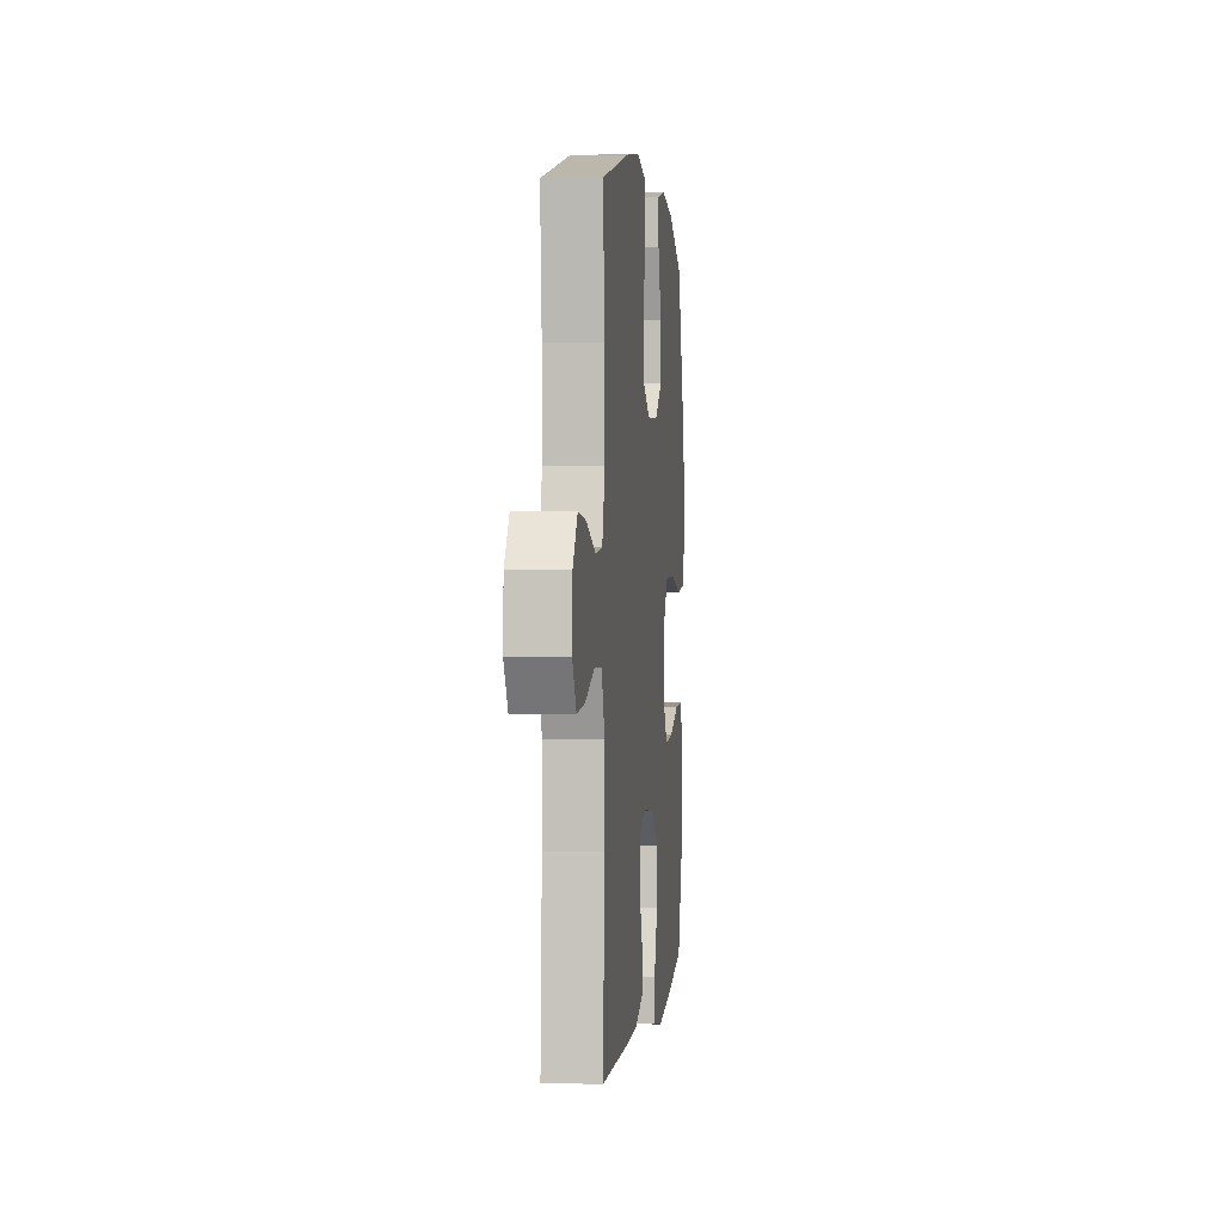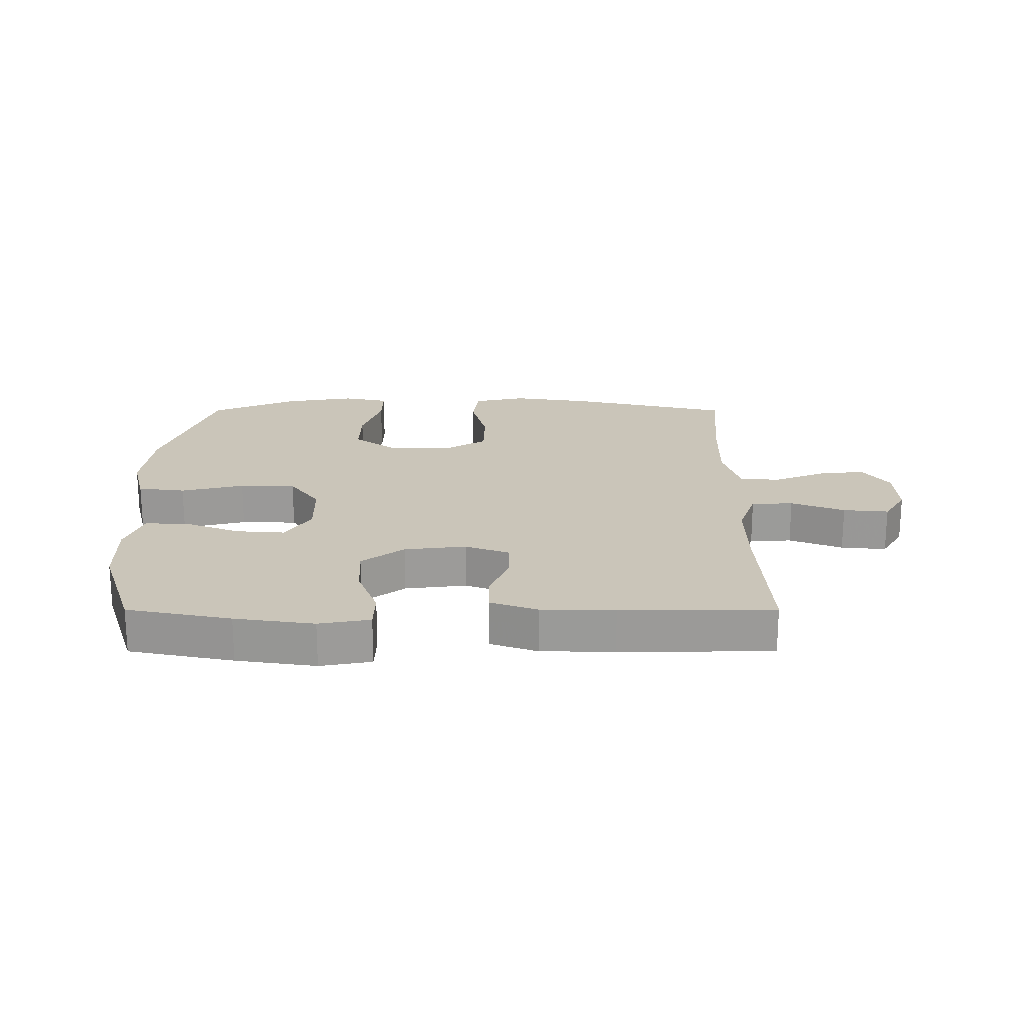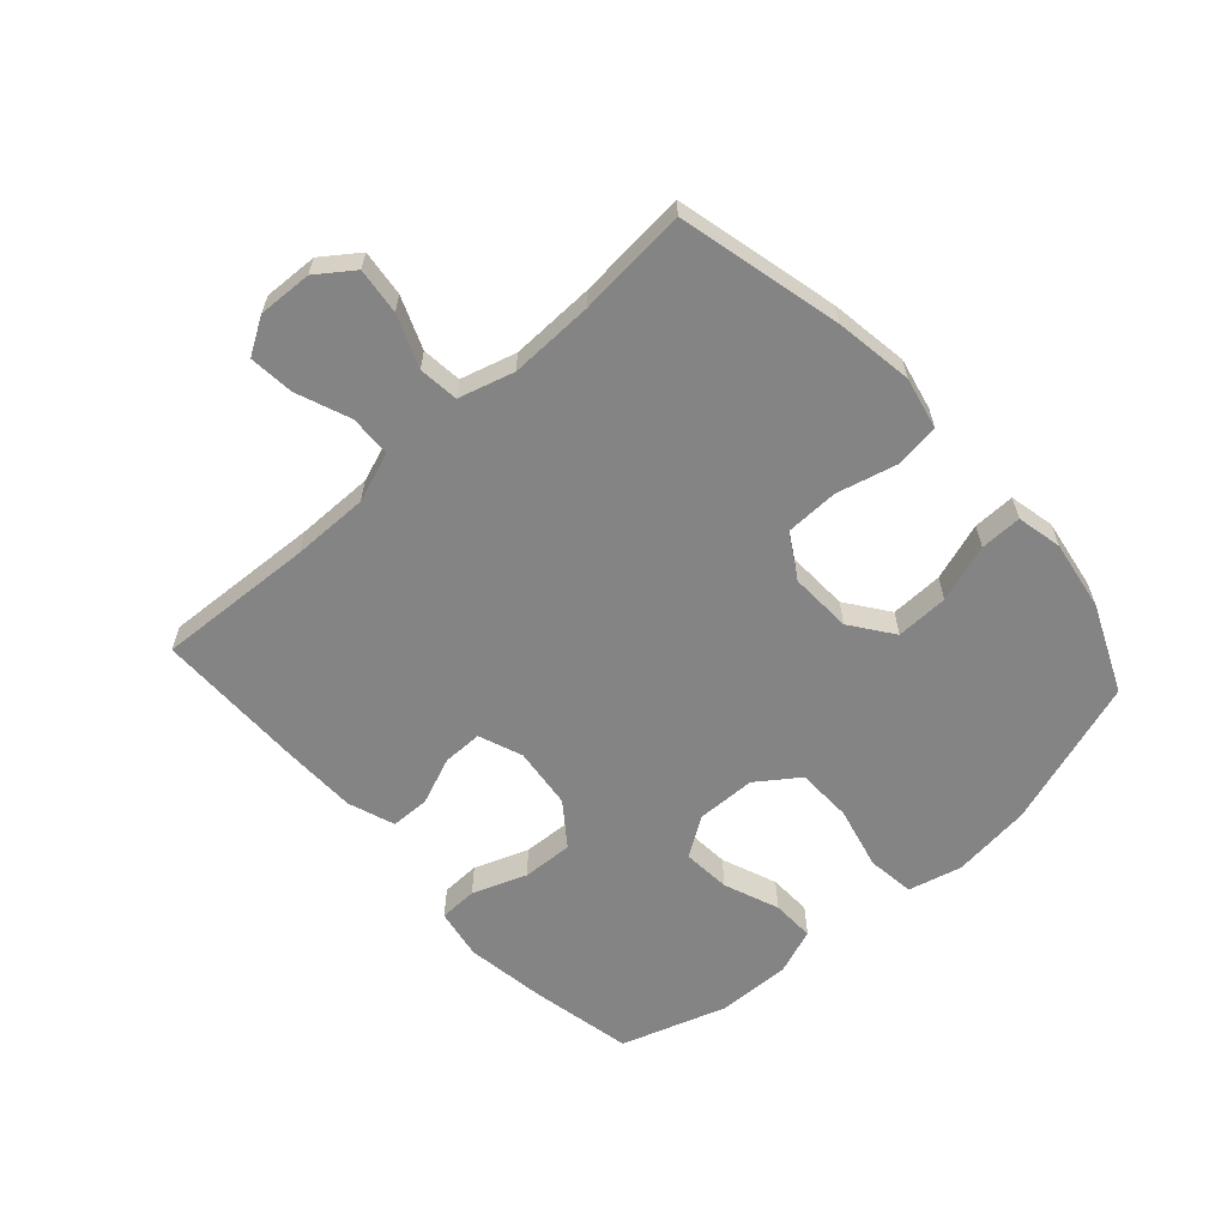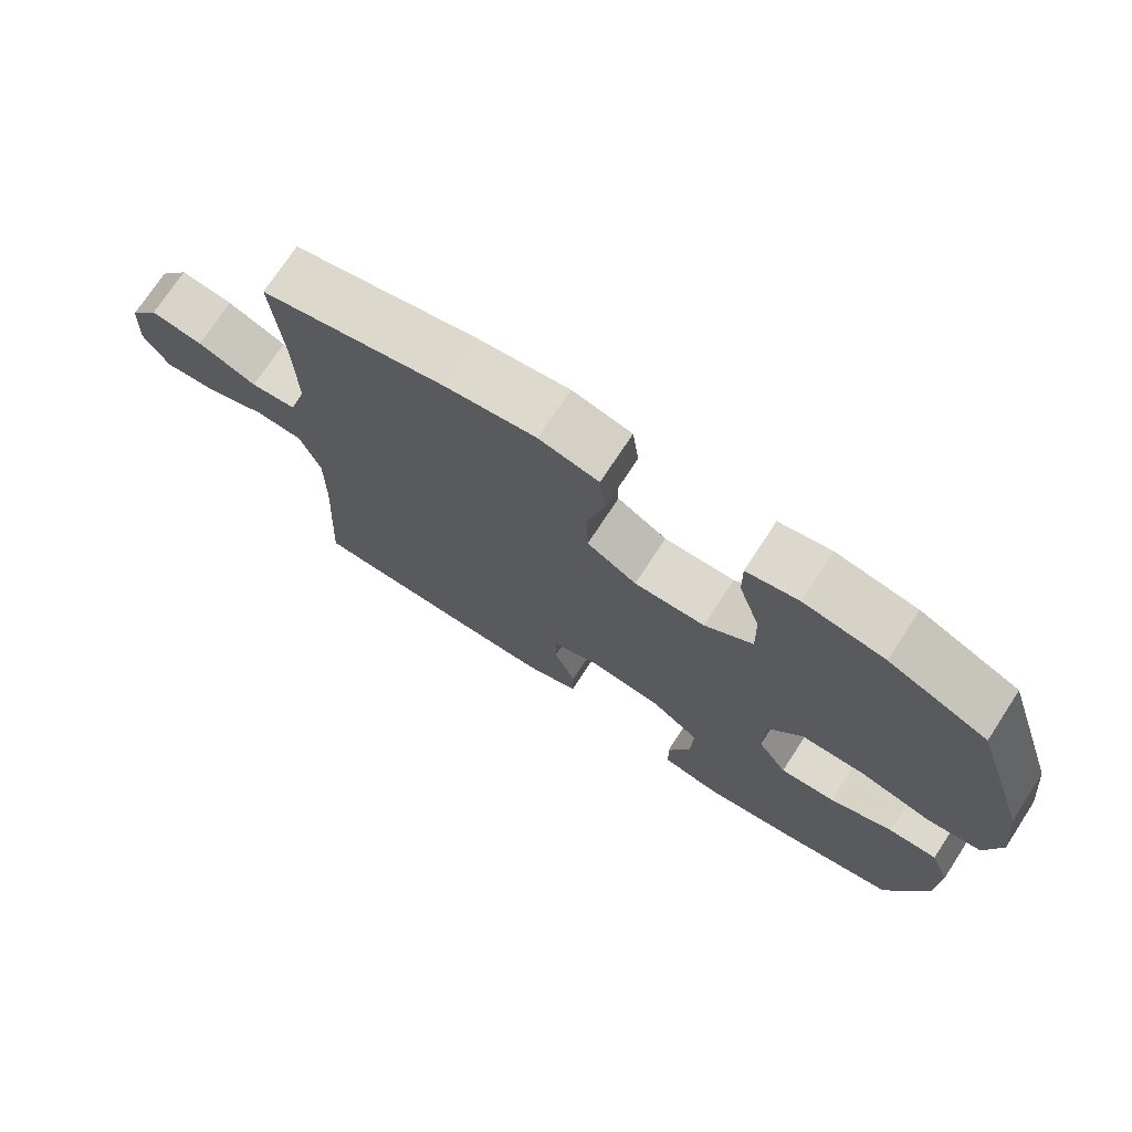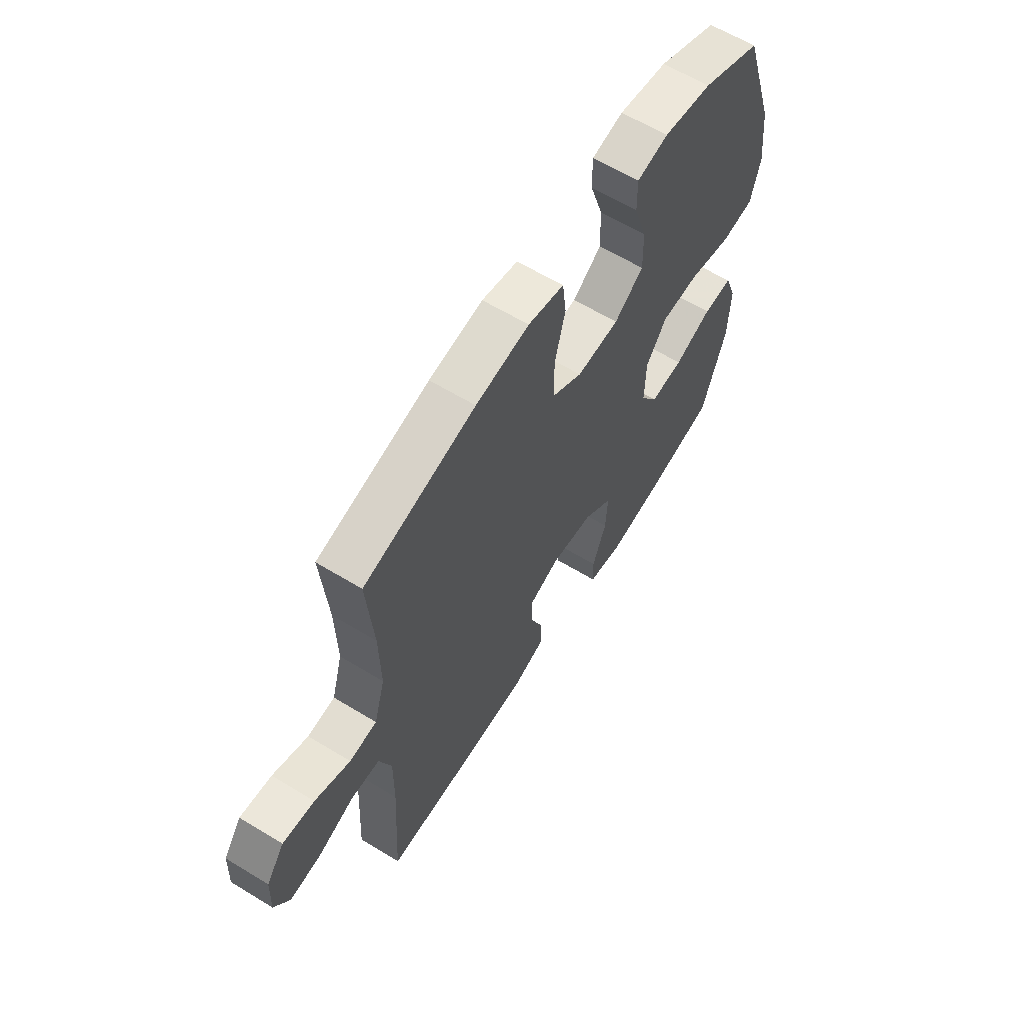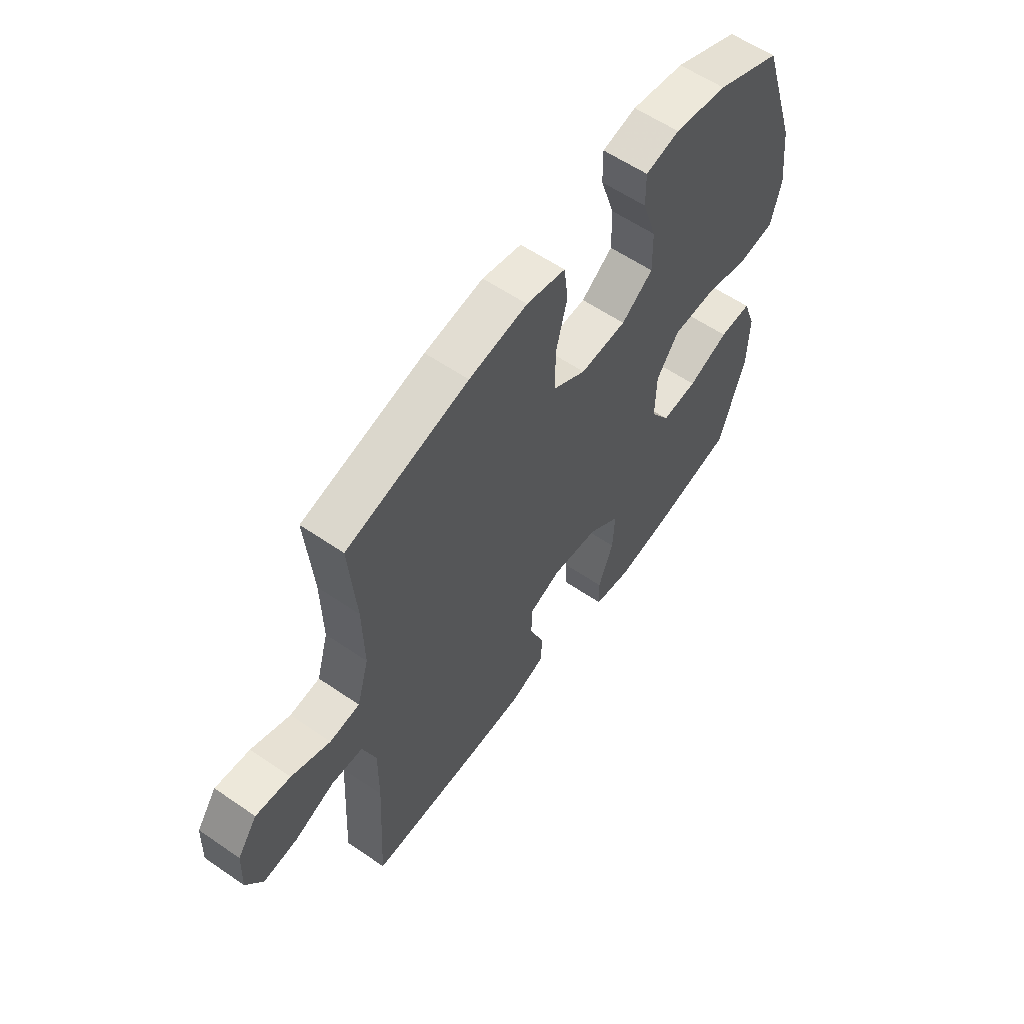
<metadata>
{"format":"obj","ext":"obj","renderer":"f3d","projection":"perspective","resolution":1024,"background":"white","views":[{"elev":1.2,"azim":-83.8,"up":"+Z"},{"elev":20.7,"azim":-180.0,"up":"+Y"},{"elev":-61.3,"azim":-47.9,"up":"+Y"},{"elev":73.1,"azim":33.2,"up":"+Z"},{"elev":62.0,"azim":-58.3,"up":"+Z"},{"elev":58.8,"azim":-54.7,"up":"+Z"}]}
</metadata>
<code>
v -0.5 0.07 0.5
v -0.235 0.07 0.563
v -0.108 0.07 0.582
v -0.023 0.07 0.563
v -0.014 0.07 0.491
v -0.039 0.07 0.393
v -0.037 0.07 0.306
v 0.034 0.07 0.263
v 0.135 0.07 0.267
v 0.204 0.07 0.317
v 0.202 0.07 0.403
v 0.171 0.07 0.497
v 0.17 0.07 0.565
v 0.244 0.07 0.581
v 0.359 0.07 0.562
v 0.5 0.07 0.5
v 0.58 0.07 0.257
v 0.595 0.07 0.127
v 0.573 0.07 0.04
v 0.496 0.07 0.03
v 0.393 0.07 0.055
v 0.302 0.07 0.053
v 0.253 0.07 -0.015
v 0.251 0.07 -0.112
v 0.293 0.07 -0.176
v 0.372 0.07 -0.17
v 0.462 0.07 -0.135
v 0.532 0.07 -0.133
v 0.56 0.07 -0.208
v 0.557 0.07 -0.327
v 0.5 0.07 -0.5
v 0.331 0.07 -0.534
v 0.202 0.07 -0.553
v 0.119 0.07 -0.538
v 0.117 0.07 -0.475
v 0.15 0.07 -0.387
v 0.154 0.07 -0.304
v 0.085 0.07 -0.252
v -0.016 0.07 -0.24
v -0.087 0.07 -0.267
v -0.087 0.07 -0.332
v -0.056 0.07 -0.409
v -0.057 0.07 -0.473
v -0.133 0.07 -0.5
v -0.252 0.07 -0.502
v -0.5 0.07 -0.5
v -0.486 0.07 -0.244
v -0.485 0.07 -0.119
v -0.514 0.07 -0.038
v -0.582 0.07 -0.035
v -0.669 0.07 -0.069
v -0.743 0.07 -0.076
v -0.779 0.07 -0.017
v -0.775 0.07 0.071
v -0.732 0.07 0.13
v -0.657 0.07 0.121
v -0.573 0.07 0.087
v -0.508 0.07 0.094
v -0.482 0.07 0.184
v -0.485 0.07 0.32
v -0.5 0 0.5
v -0.235 0 0.563
v -0.108 0 0.582
v -0.023 0 0.563
v -0.014 0 0.491
v -0.039 0 0.393
v -0.037 0 0.306
v 0.034 0 0.263
v 0.135 0 0.267
v 0.204 0 0.317
v 0.202 0 0.403
v 0.171 0 0.497
v 0.17 0 0.565
v 0.244 0 0.581
v 0.359 0 0.562
v 0.5 0 0.5
v 0.58 0 0.257
v 0.595 0 0.127
v 0.573 0 0.04
v 0.496 0 0.03
v 0.393 0 0.055
v 0.302 0 0.053
v 0.253 0 -0.015
v 0.251 0 -0.112
v 0.293 0 -0.176
v 0.372 0 -0.17
v 0.462 0 -0.135
v 0.532 0 -0.133
v 0.56 0 -0.208
v 0.557 0 -0.327
v 0.5 0 -0.5
v 0.331 0 -0.534
v 0.202 0 -0.553
v 0.119 0 -0.538
v 0.117 0 -0.475
v 0.15 0 -0.387
v 0.154 0 -0.304
v 0.085 0 -0.252
v -0.016 0 -0.24
v -0.087 0 -0.267
v -0.087 0 -0.332
v -0.056 0 -0.409
v -0.057 0 -0.473
v -0.133 0 -0.5
v -0.252 0 -0.502
v -0.5 0 -0.5
v -0.486 0 -0.244
v -0.485 0 -0.119
v -0.514 0 -0.038
v -0.582 0 -0.035
v -0.669 0 -0.069
v -0.743 0 -0.076
v -0.779 0 -0.017
v -0.775 0 0.071
v -0.732 0 0.13
v -0.657 0 0.121
v -0.573 0 0.087
v -0.508 0 0.094
v -0.482 0 0.184
v -0.485 0 0.32
f 54 55 56 57
f 52 53 54 57
f 50 51 52 57
f 49 50 57 58
f 48 49 58 59
f 44 45 46 47
f 44 47 48 59
f 41 42 43 44
f 40 41 44 59
f 33 34 35 36
f 33 36 37
f 32 33 37
f 31 32 37
f 30 31 37 38
f 26 27 28 29
f 25 26 29 30
f 18 19 20 21
f 18 21 22
f 17 18 22
f 16 17 22
f 15 16 22 23
f 11 12 13 14
f 10 11 14 15
f 3 4 5 6
f 3 6 7
f 60 1 2 3
f 60 3 7
f 39 40 59 60
f 38 39 60 7
f 25 30 38
f 24 25 38 7
f 23 24 7 8
f 10 15 23
f 9 10 23
f 8 9 23
f 117 116 115 114
f 117 114 113 112
f 117 112 111 110
f 118 117 110 109
f 119 118 109 108
f 107 106 105 104
f 119 108 107 104
f 104 103 102 101
f 119 104 101 100
f 96 95 94 93
f 97 96 93
f 97 93 92
f 97 92 91
f 98 97 91 90
f 89 88 87 86
f 90 89 86 85
f 81 80 79 78
f 82 81 78
f 82 78 77
f 82 77 76
f 83 82 76 75
f 74 73 72 71
f 75 74 71 70
f 66 65 64 63
f 67 66 63
f 63 62 61 120
f 67 63 120
f 120 119 100 99
f 67 120 99 98
f 98 90 85
f 67 98 85 84
f 68 67 84 83
f 83 75 70
f 83 70 69
f 83 69 68
f 1 61 62 2
f 2 62 63 3
f 3 63 64 4
f 4 64 65 5
f 5 65 66 6
f 6 66 67 7
f 7 67 68 8
f 8 68 69 9
f 9 69 70 10
f 10 70 71 11
f 11 71 72 12
f 12 72 73 13
f 13 73 74 14
f 14 74 75 15
f 15 75 76 16
f 16 76 77 17
f 17 77 78 18
f 18 78 79 19
f 19 79 80 20
f 20 80 81 21
f 21 81 82 22
f 22 82 83 23
f 23 83 84 24
f 24 84 85 25
f 25 85 86 26
f 26 86 87 27
f 27 87 88 28
f 28 88 89 29
f 29 89 90 30
f 30 90 91 31
f 31 91 92 32
f 32 92 93 33
f 33 93 94 34
f 34 94 95 35
f 35 95 96 36
f 36 96 97 37
f 37 97 98 38
f 38 98 99 39
f 39 99 100 40
f 40 100 101 41
f 41 101 102 42
f 42 102 103 43
f 43 103 104 44
f 44 104 105 45
f 45 105 106 46
f 46 106 107 47
f 47 107 108 48
f 48 108 109 49
f 49 109 110 50
f 50 110 111 51
f 51 111 112 52
f 52 112 113 53
f 53 113 114 54
f 54 114 115 55
f 55 115 116 56
f 56 116 117 57
f 57 117 118 58
f 58 118 119 59
f 59 119 120 60
f 60 120 61 1

</code>
